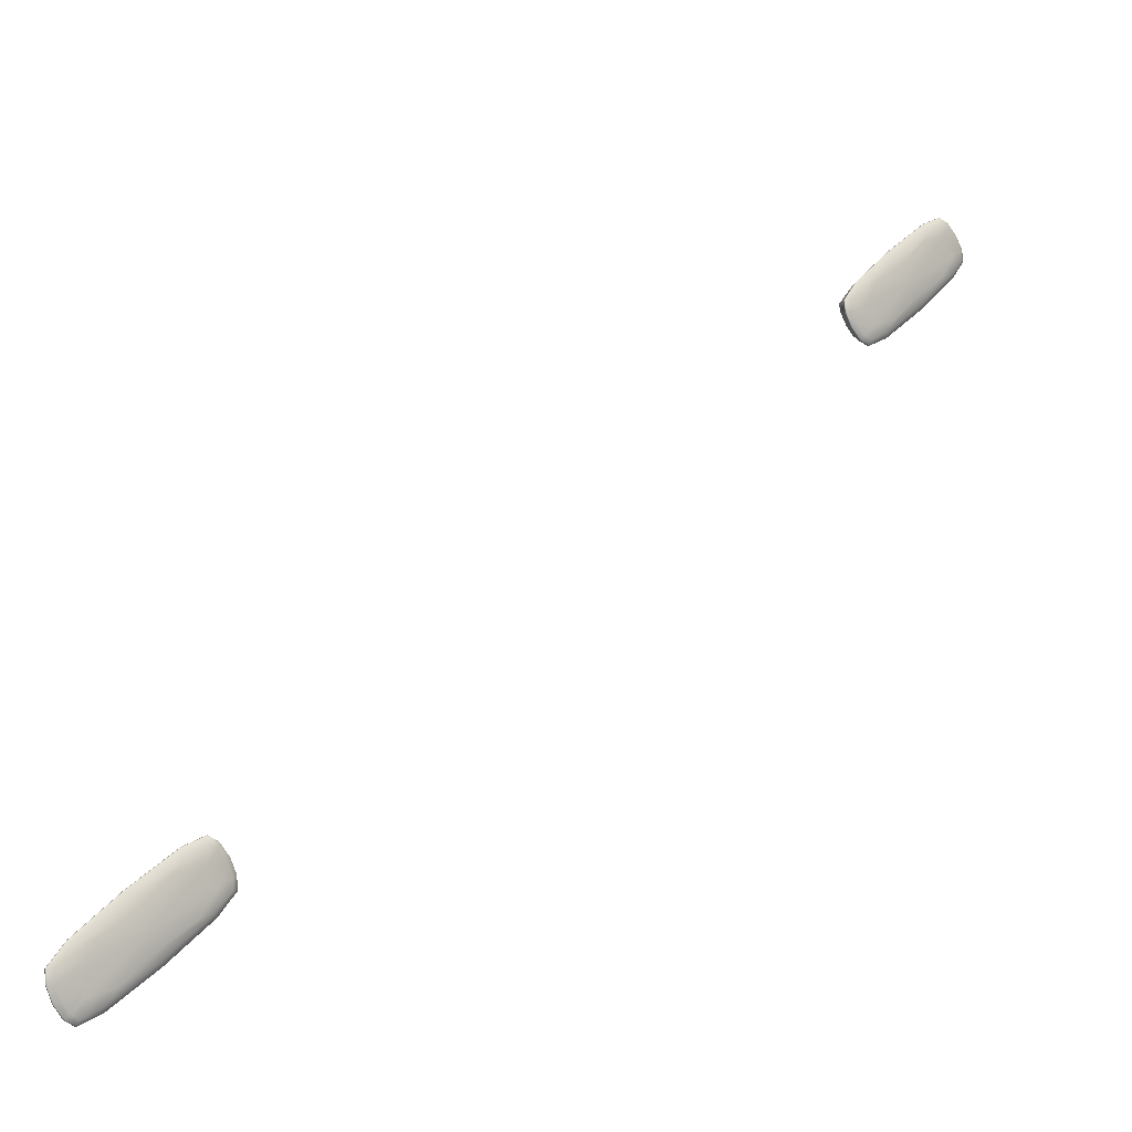
<metadata>
{"format":"obj","ext":"obj","renderer":"f3d","projection":"perspective","resolution":1024,"background":"white","views":[{"elev":-64.7,"azim":-158.1,"up":"+Y"}]}
</metadata>
<code>
o Rear_Bumper_Reverse
v -1.926 -1.419 0.3858
v -1.94 -1.404 0.3931
v -1.937 -1.404 0.3657
v -1.924 -1.419 0.3728
v -1.977 -1.363 0.3933
v -1.99 -1.348 0.3862
v -1.988 -1.348 0.3732
v -1.974 -1.363 0.3658
v -1.524 -1.844 0.3858
v -1.51 -1.859 0.3931
v -1.509 -1.856 0.3657
v -1.523 -1.842 0.3728
v -1.47 -1.899 0.3933
v -1.456 -1.912 0.3862
v -1.456 -1.91 0.3732
v -1.47 -1.895 0.3658
v -1.933 -1.412 0.3888
v -1.93 -1.412 0.3699
v -1.984 -1.355 0.3891
v -1.981 -1.355 0.3702
v -1.959 -1.384 0.3915
v -1.93 -1.414 0.3793
v -1.956 -1.384 0.3674
v -1.985 -1.353 0.3798
v -1.933 -1.411 0.3972
v -1.919 -1.424 0.3881
v -1.917 -1.424 0.3705
v -1.929 -1.41 0.3616
v -1.995 -1.341 0.3885
v -1.984 -1.355 0.3973
v -1.979 -1.355 0.3617
v -1.992 -1.341 0.3709
v -1.517 -1.852 0.3888
v -1.517 -1.849 0.3699
v -1.463 -1.906 0.3891
v -1.463 -1.903 0.3702
v -1.49 -1.879 0.3915
v -1.519 -1.849 0.3793
v -1.49 -1.876 0.3674
v -1.461 -1.907 0.3798
v -1.516 -1.852 0.3972
v -1.529 -1.837 0.3881
v -1.528 -1.835 0.3705
v -1.515 -1.847 0.3616
v -1.449 -1.917 0.3885
v -1.462 -1.905 0.3973
v -1.462 -1.9 0.3617
v -1.449 -1.915 0.3709
v -1.958 -1.384 0.3795
v -1.922 -1.422 0.3939
v -1.919 -1.421 0.3648
v -1.993 -1.343 0.3941
v -1.989 -1.343 0.365
v -1.958 -1.383 0.3983
v -1.918 -1.425 0.3793
v -1.953 -1.382 0.3606
v -1.994 -1.34 0.3797
v -1.49 -1.878 0.3795
v -1.527 -1.84 0.3939
v -1.525 -1.837 0.3648
v -1.451 -1.916 0.3941
v -1.451 -1.912 0.365
v -1.489 -1.879 0.3983
v -1.529 -1.836 0.3793
v -1.488 -1.874 0.3606
v -1.448 -1.917 0.3797
v -1.919 -1.412 0.3865
v -1.933 -1.397 0.3925
v -1.929 -1.397 0.3683
v -1.917 -1.411 0.3741
v -1.97 -1.356 0.3926
v -1.982 -1.342 0.387
v -1.98 -1.342 0.3746
v -1.966 -1.356 0.3684
v -1.516 -1.838 0.3865
v -1.502 -1.852 0.3925
v -1.502 -1.849 0.3683
v -1.516 -1.836 0.3741
v -1.463 -1.892 0.3926
v -1.45 -1.904 0.387
v -1.45 -1.903 0.3746
v -1.463 -1.888 0.3684
v -1.926 -1.405 0.3888
v -1.924 -1.405 0.372
v -1.976 -1.349 0.389
v -1.974 -1.349 0.3722
v -1.951 -1.377 0.3908
v -1.923 -1.407 0.3803
v -1.948 -1.377 0.37
v -1.977 -1.347 0.3808
v -1.926 -1.404 0.3943
v -1.914 -1.416 0.3879
v -1.912 -1.415 0.3724
v -1.922 -1.404 0.3662
v -1.986 -1.337 0.3886
v -1.976 -1.349 0.3943
v -1.972 -1.349 0.3662
v -1.984 -1.337 0.373
v -1.51 -1.845 0.3888
v -1.509 -1.843 0.372
v -1.456 -1.899 0.389
v -1.457 -1.896 0.3722
v -1.483 -1.872 0.3908
v -1.511 -1.842 0.3803
v -1.483 -1.869 0.37
v -1.455 -1.899 0.3808
v -1.509 -1.845 0.3943
v -1.52 -1.833 0.3879
v -1.519 -1.831 0.3724
v -1.508 -1.842 0.3662
v -1.445 -1.908 0.3886
v -1.456 -1.898 0.3943
v -1.456 -1.894 0.3662
v -1.445 -1.906 0.373
v -1.95 -1.377 0.3805
v -1.917 -1.414 0.3919
v -1.913 -1.414 0.3685
v -1.985 -1.338 0.3922
v -1.981 -1.339 0.3688
v -1.951 -1.376 0.3952
v -1.913 -1.416 0.3801
v -1.947 -1.376 0.3652
v -1.985 -1.336 0.3809
v -1.483 -1.871 0.3805
v -1.518 -1.835 0.3919
v -1.518 -1.832 0.3685
v -1.446 -1.908 0.3922
v -1.446 -1.904 0.3688
v -1.482 -1.872 0.3952
v -1.52 -1.831 0.3801
v -1.482 -1.868 0.3652
v -1.444 -1.908 0.3809
v -1.916 -1.426 0.3896
v -1.915 -1.425 0.3898
v -1.93 -1.41 0.4009
v -1.931 -1.411 0.4007
v -1.926 -1.409 0.3581
v -1.925 -1.409 0.358
v -1.913 -1.425 0.3692
v -1.913 -1.425 0.3692
v -1.983 -1.352 0.4007
v -1.983 -1.352 0.4009
v -1.995 -1.336 0.3898
v -1.996 -1.337 0.3897
v -1.993 -1.337 0.3692
v -1.993 -1.336 0.3692
v -1.977 -1.351 0.358
v -1.978 -1.352 0.3581
v -1.529 -1.833 0.3898
v -1.53 -1.834 0.3896
v -1.515 -1.85 0.4007
v -1.515 -1.849 0.4009
v -1.514 -1.844 0.358
v -1.514 -1.845 0.3581
v -1.529 -1.831 0.3692
v -1.529 -1.831 0.3692
v -1.459 -1.905 0.4009
v -1.46 -1.905 0.4007
v -1.445 -1.919 0.3897
v -1.445 -1.918 0.3898
v -1.444 -1.916 0.3692
v -1.445 -1.916 0.3692
v -1.459 -1.9 0.3581
v -1.459 -1.899 0.358
v -1.919 -1.423 0.3968
v -1.919 -1.423 0.3966
v -1.915 -1.421 0.3621
v -1.915 -1.422 0.3622
v -1.994 -1.339 0.3968
v -1.994 -1.34 0.3967
v -1.989 -1.339 0.3621
v -1.989 -1.34 0.3622
v -1.957 -1.381 0.4023
v -1.957 -1.381 0.4021
v -1.913 -1.426 0.3795
v -1.914 -1.426 0.3794
v -1.951 -1.38 0.3566
v -1.952 -1.381 0.3568
v -1.995 -1.335 0.3795
v -1.995 -1.336 0.3795
v -1.527 -1.837 0.3966
v -1.527 -1.837 0.3968
v -1.526 -1.833 0.3622
v -1.525 -1.833 0.3621
v -1.448 -1.917 0.3967
v -1.448 -1.916 0.3968
v -1.448 -1.912 0.3622
v -1.447 -1.912 0.3621
v -1.488 -1.878 0.4021
v -1.487 -1.877 0.4023
v -1.53 -1.832 0.3794
v -1.53 -1.831 0.3795
v -1.487 -1.872 0.3568
v -1.486 -1.872 0.3566
v -1.444 -1.918 0.3795
v -1.444 -1.918 0.3795
v -1.912 -1.417 0.389
v -1.912 -1.416 0.3888
v -1.925 -1.404 0.3965
v -1.925 -1.404 0.397
v -1.92 -1.404 0.3631
v -1.92 -1.403 0.3638
v -1.91 -1.416 0.3715
v -1.91 -1.416 0.3712
v -1.976 -1.347 0.397
v -1.976 -1.347 0.3964
v -1.986 -1.334 0.3894
v -1.987 -1.334 0.3896
v -1.984 -1.334 0.3716
v -1.984 -1.334 0.3719
v -1.971 -1.347 0.3637
v -1.971 -1.347 0.3631
v -1.52 -1.831 0.3888
v -1.521 -1.83 0.389
v -1.509 -1.844 0.397
v -1.509 -1.844 0.3965
v -1.508 -1.839 0.3638
v -1.508 -1.839 0.3631
v -1.52 -1.828 0.3712
v -1.52 -1.829 0.3715
v -1.454 -1.898 0.3964
v -1.454 -1.899 0.397
v -1.442 -1.91 0.3896
v -1.442 -1.909 0.3894
v -1.442 -1.907 0.3719
v -1.442 -1.907 0.3716
v -1.454 -1.894 0.3631
v -1.454 -1.893 0.3637
v -1.914 -1.415 0.3936
v -1.914 -1.415 0.394
v -1.911 -1.414 0.3667
v -1.911 -1.414 0.3662
v -1.985 -1.336 0.3938
v -1.986 -1.336 0.3942
v -1.981 -1.336 0.3668
v -1.982 -1.336 0.3663
v -1.95 -1.375 0.3979
v -1.951 -1.376 0.3985
v -1.91 -1.417 0.3801
v -1.91 -1.418 0.3801
v -1.945 -1.375 0.3624
v -1.946 -1.375 0.3617
v -1.986 -1.333 0.3807
v -1.986 -1.333 0.3806
v -1.519 -1.833 0.394
v -1.519 -1.833 0.3936
v -1.518 -1.829 0.3662
v -1.518 -1.829 0.3667
v -1.444 -1.909 0.3942
v -1.444 -1.908 0.3938
v -1.443 -1.905 0.3663
v -1.444 -1.904 0.3668
v -1.482 -1.871 0.3985
v -1.481 -1.871 0.3979
v -1.521 -1.829 0.3801
v -1.521 -1.829 0.3801
v -1.481 -1.866 0.3617
v -1.481 -1.866 0.3624
v -1.441 -1.909 0.3806
v -1.441 -1.909 0.3807
f 1 17 49 22
f 2 21 49 17
f 5 19 49 21
f 6 24 49 19
f 7 20 49 24
f 8 23 49 20
f 3 18 49 23
f 4 22 49 18
f 2 17 50 25
f 17 1 26 50
f 134 175 240 197
f 173 135 200 238
f 4 18 51 27
f 18 3 28 51
f 138 177 242 201
f 175 139 204 240
f 6 19 52 29
f 19 5 30 52
f 142 173 238 205
f 179 143 208 244
f 8 20 53 31
f 20 7 32 53
f 146 179 244 209
f 177 147 212 242
f 5 21 54 30
f 21 2 25 54
f 25 50 166 136
f 143 169 234 208
f 1 22 55 26
f 22 4 27 55
f 27 51 168 140
f 135 165 230 200
f 3 23 56 28
f 23 8 31 56
f 31 53 172 148
f 139 167 232 204
f 7 24 57 32
f 24 6 29 57
f 29 52 170 144
f 147 171 236 212
f 9 38 58 33
f 12 34 58 38
f 11 39 58 34
f 16 36 58 39
f 15 40 58 36
f 14 35 58 40
f 13 37 58 35
f 10 33 58 37
f 10 41 59 33
f 152 190 253 215
f 192 149 214 255
f 33 59 42 9
f 12 43 60 34
f 156 192 255 219
f 194 153 218 257
f 34 60 44 11
f 14 45 61 35
f 160 196 259 223
f 190 157 222 253
f 35 61 46 13
f 16 47 62 36
f 164 194 257 227
f 196 161 226 259
f 36 62 48 15
f 13 46 63 37
f 61 185 158 46
f 153 184 247 218
f 37 63 41 10
f 9 42 64 38
f 59 181 150 42
f 157 186 249 222
f 38 64 43 12
f 11 44 65 39
f 60 183 154 44
f 116 229 198 92
f 39 65 47 16
f 15 48 66 40
f 62 187 162 48
f 161 188 251 226
f 40 66 45 14
f 67 88 115 83
f 68 83 115 87
f 71 87 115 85
f 72 85 115 90
f 73 90 115 86
f 74 86 115 89
f 69 89 115 84
f 70 84 115 88
f 68 91 116 83
f 83 116 92 67
f 92 198 239 121
f 120 237 199 91
f 70 93 117 84
f 84 117 94 69
f 94 202 241 122
f 121 239 203 93
f 72 95 118 85
f 85 118 96 71
f 96 206 237 120
f 123 243 207 95
f 74 97 119 86
f 86 119 98 73
f 98 210 243 123
f 122 241 211 97
f 71 96 120 87
f 87 120 91 68
f 117 231 202 94
f 95 207 233 118
f 67 92 121 88
f 88 121 93 70
f 118 233 206 96
f 91 199 229 116
f 69 94 122 89
f 89 122 97 74
f 125 108 213 246
f 93 203 231 117
f 73 98 123 90
f 90 123 95 72
f 119 235 210 98
f 97 211 235 119
f 75 99 124 104
f 78 104 124 100
f 77 100 124 105
f 82 105 124 102
f 81 102 124 106
f 80 106 124 101
f 79 101 124 103
f 76 103 124 99
f 76 99 125 107
f 129 107 216 254
f 108 130 256 213
f 99 75 108 125
f 78 100 126 109
f 130 109 220 256
f 110 131 258 217
f 100 77 110 126
f 80 101 127 111
f 132 111 224 260
f 112 129 254 221
f 101 79 112 127
f 82 102 128 113
f 131 113 228 258
f 114 132 260 225
f 102 81 114 128
f 79 103 129 112
f 111 127 250 224
f 126 110 217 248
f 103 76 107 129
f 75 104 130 108
f 107 125 246 216
f 127 112 221 250
f 104 78 109 130
f 77 105 131 110
f 109 126 248 220
f 105 82 113 131
f 81 106 132 114
f 113 128 252 228
f 128 114 225 252
f 106 80 111 132
f 50 26 133 166
f 54 25 136 174
f 51 28 137 168
f 55 27 140 176
f 52 30 141 170
f 57 29 144 180
f 53 32 145 172
f 56 31 148 178
f 167 138 201 232
f 30 54 174 141
f 169 142 205 234
f 26 55 176 133
f 149 182 245 214
f 28 56 178 137
f 171 146 209 236
f 32 57 180 145
f 42 150 191 64
f 41 151 181 59
f 44 154 193 65
f 43 155 183 60
f 46 158 189 63
f 45 159 185 61
f 48 162 195 66
f 47 163 187 62
f 63 189 151 41
f 186 160 223 249
f 64 191 155 43
f 182 152 215 245
f 65 193 163 47
f 184 156 219 247
f 66 195 159 45
f 188 164 227 251
f 134 165 166 133
f 165 135 136 166
f 138 167 168 137
f 167 139 140 168
f 142 169 170 141
f 169 143 144 170
f 146 171 172 145
f 171 147 148 172
f 135 173 174 136
f 173 142 141 174
f 139 175 176 140
f 175 134 133 176
f 147 177 178 148
f 177 138 137 178
f 143 179 180 144
f 179 146 145 180
f 150 181 182 149
f 181 151 152 182
f 154 183 184 153
f 183 155 156 184
f 158 185 186 157
f 185 159 160 186
f 162 187 188 161
f 187 163 164 188
f 151 189 190 152
f 189 158 157 190
f 155 191 192 156
f 191 150 149 192
f 163 193 194 164
f 193 154 153 194
f 159 195 196 160
f 195 162 161 196
f 198 229 230 197
f 229 199 200 230
f 202 231 232 201
f 231 203 204 232
f 206 233 234 205
f 233 207 208 234
f 210 235 236 209
f 235 211 212 236
f 199 237 238 200
f 237 206 205 238
f 203 239 240 204
f 239 198 197 240
f 211 241 242 212
f 241 202 201 242
f 207 243 244 208
f 243 210 209 244
f 214 245 246 213
f 245 215 216 246
f 218 247 248 217
f 247 219 220 248
f 222 249 250 221
f 249 223 224 250
f 226 251 252 225
f 251 227 228 252
f 215 253 254 216
f 253 222 221 254
f 219 255 256 220
f 255 214 213 256
f 227 257 258 228
f 257 218 217 258
f 223 259 260 224
f 259 226 225 260
f 165 134 197 230

</code>
